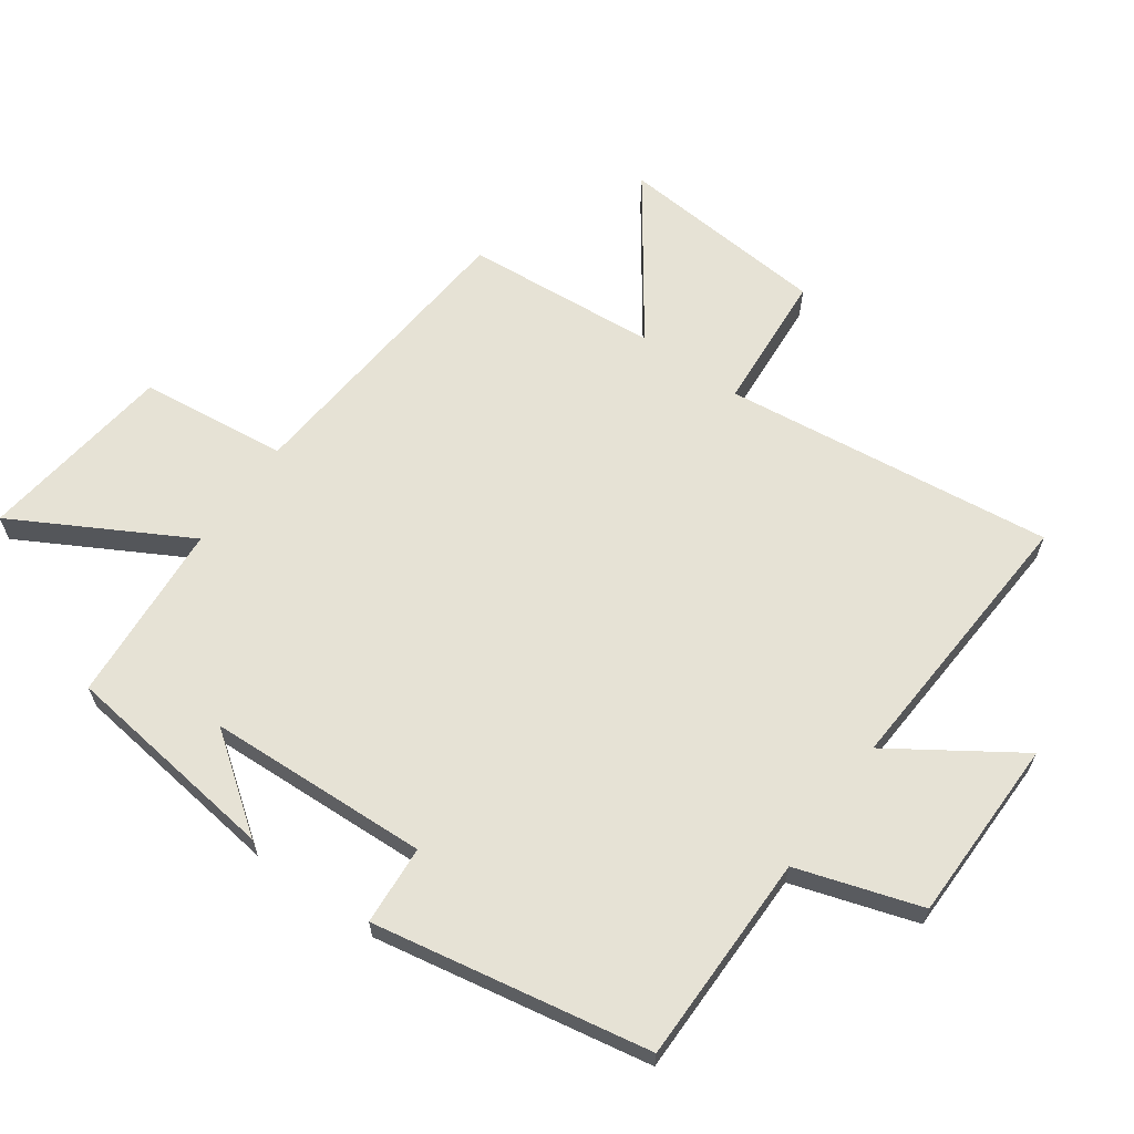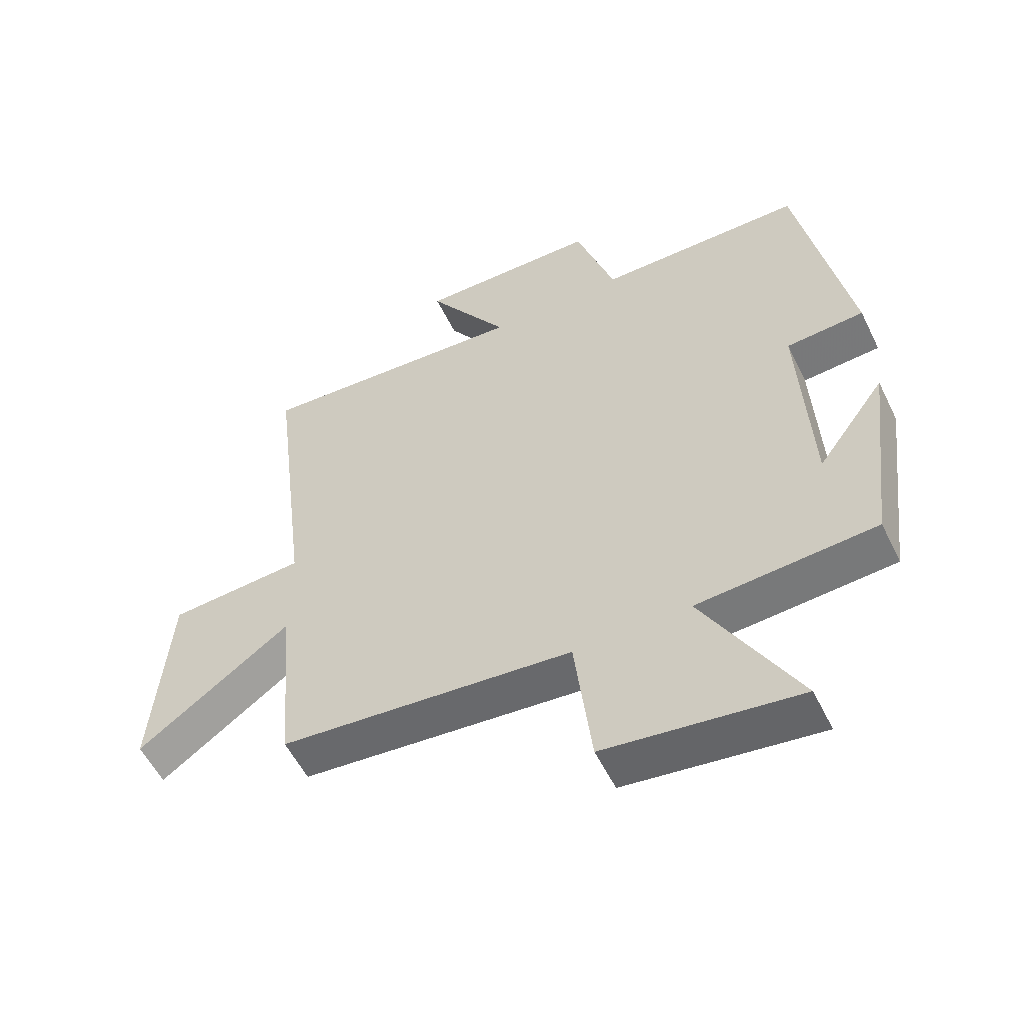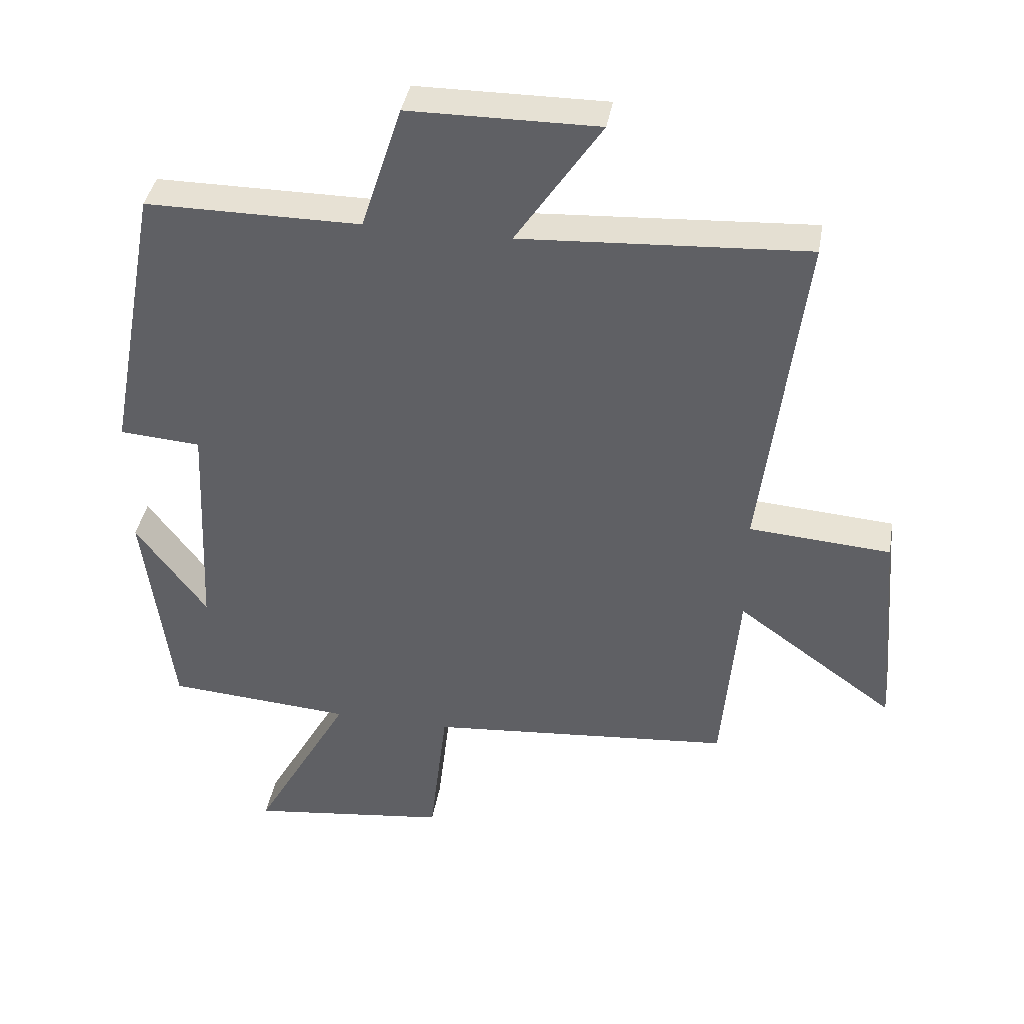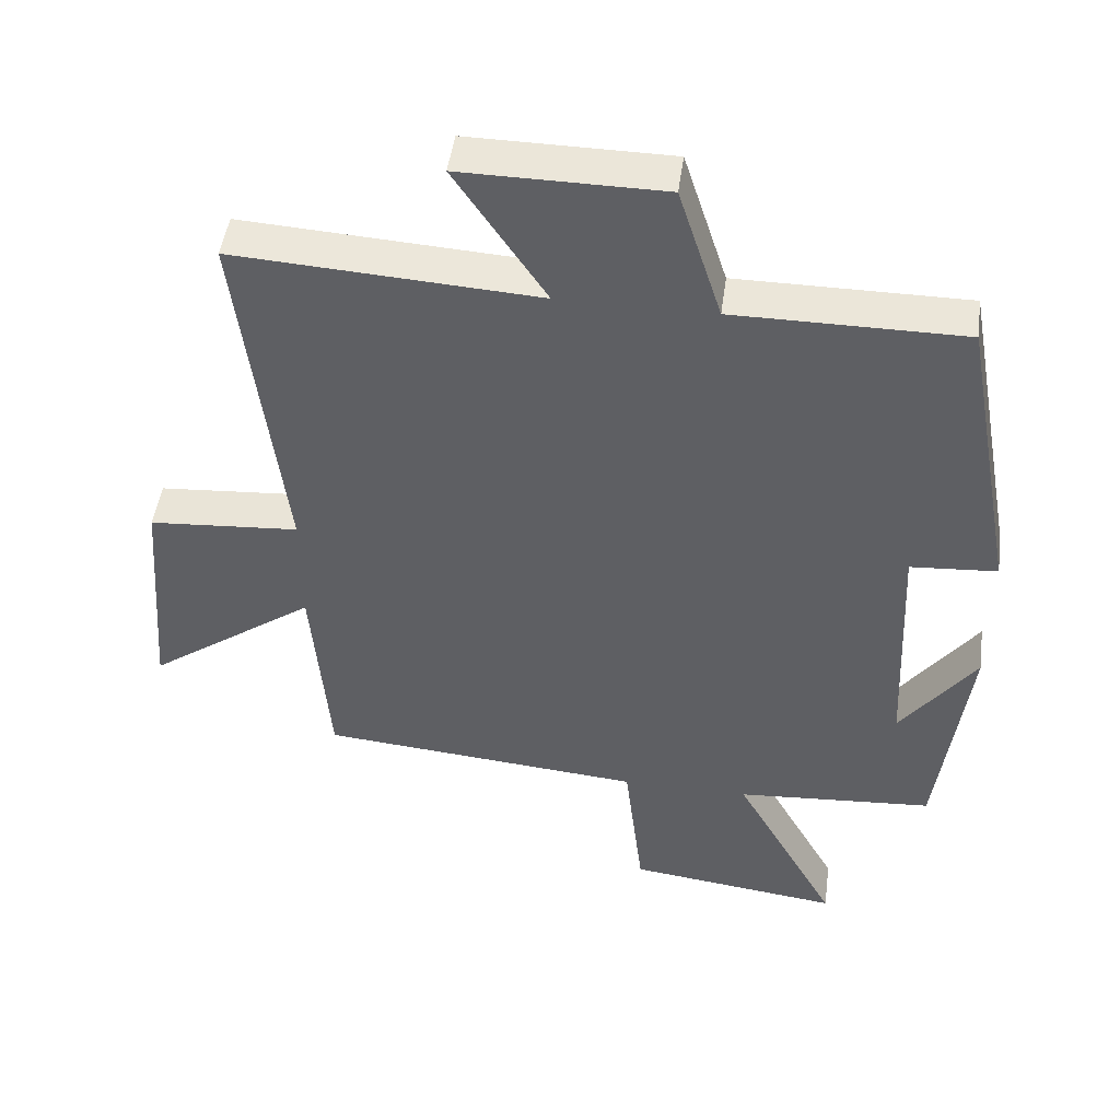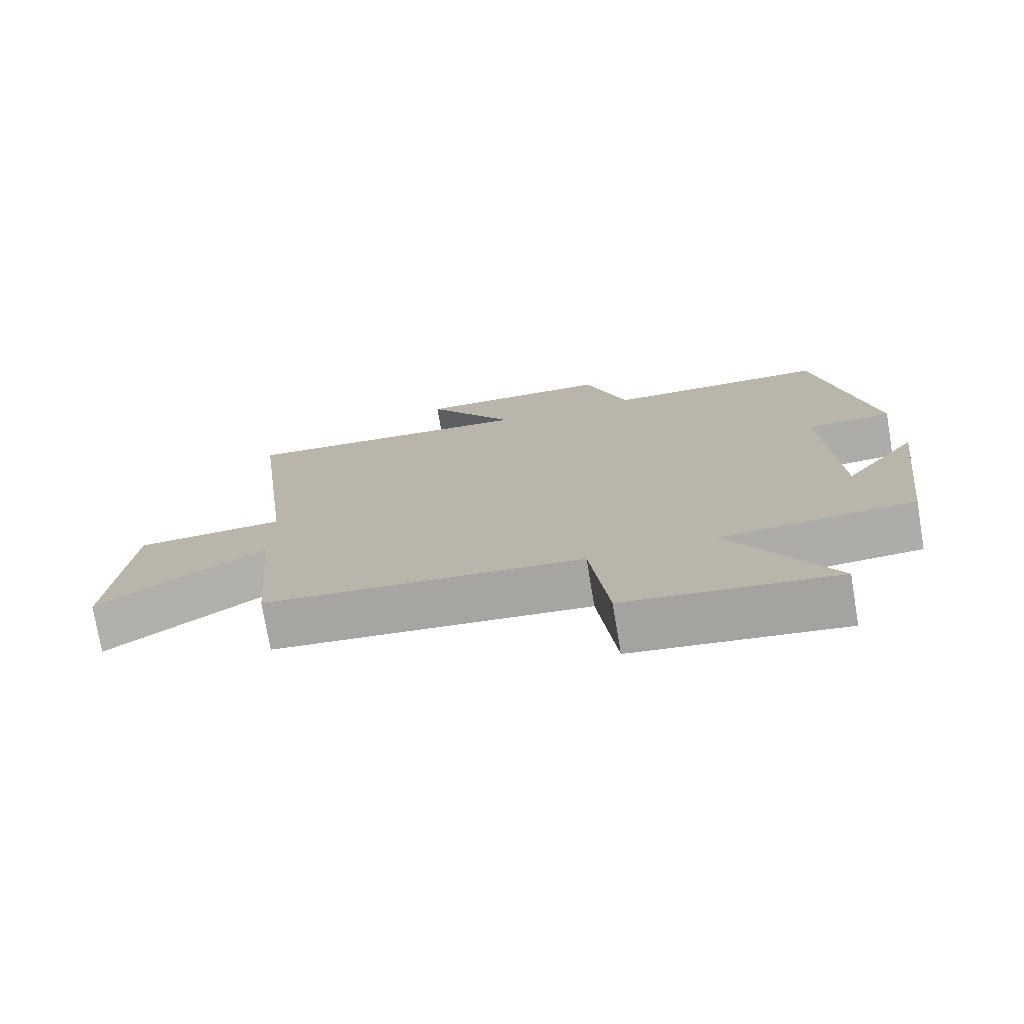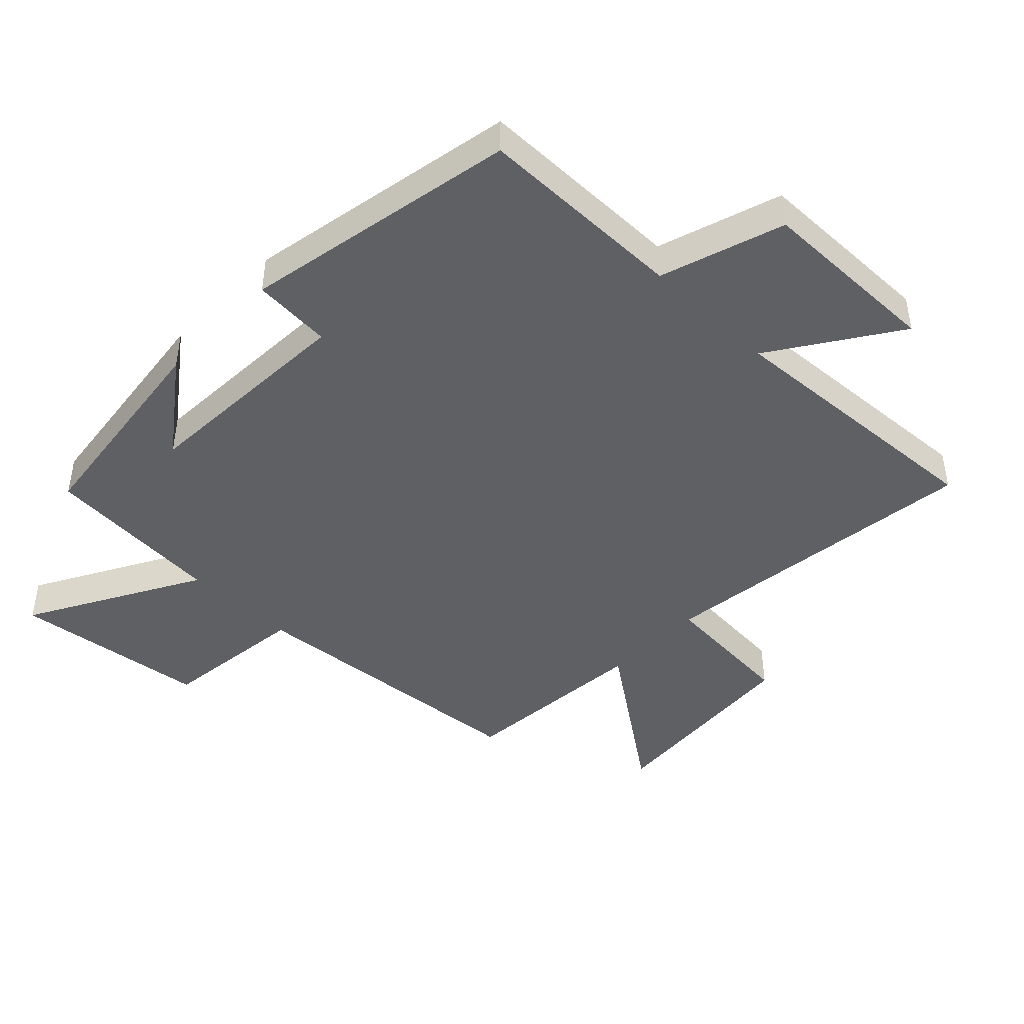
<metadata>
{"format":"obj","ext":"obj","renderer":"f3d","projection":"perspective","resolution":1024,"background":"white","views":[{"elev":64.0,"azim":-54.4,"up":"+Y"},{"elev":-55.5,"azim":-154.1,"up":"+Z"},{"elev":39.5,"azim":9.8,"up":"+Z"},{"elev":47.6,"azim":-172.3,"up":"+Z"},{"elev":-75.5,"azim":-170.5,"up":"+Z"},{"elev":-44.7,"azim":-44.0,"up":"+Y"}]}
</metadata>
<code>
v 0.475 0.07 -0.46
v 0.01 0.07 -0.5
v -0.017 0.07 -0.73
v -0.323 0.07 -0.768
v -0.174 0.07 -0.5
v -0.457 0.07 -0.479
v -0.5 0.07 -0.139
v -0.392 0.07 -0.286
v -0.376 0.07 0.06
v -0.5 0.07 0.069
v -0.42 0.07 0.5
v -0.092 0.07 0.5
v -0.03 0.07 0.693
v 0.258 0.07 0.695
v 0.128 0.07 0.5
v 0.563 0.07 0.526
v 0.5 0.07 0.011
v 0.716 0.07 -0.005
v 0.742 0.07 -0.333
v 0.5 0.07 -0.159
v 0.475 0 -0.46
v 0.01 0 -0.5
v -0.017 0 -0.73
v -0.323 0 -0.768
v -0.174 0 -0.5
v -0.457 0 -0.479
v -0.5 0 -0.139
v -0.392 0 -0.286
v -0.376 0 0.06
v -0.5 0 0.069
v -0.42 0 0.5
v -0.092 0 0.5
v -0.03 0 0.693
v 0.258 0 0.695
v 0.128 0 0.5
v 0.563 0 0.526
v 0.5 0 0.011
v 0.716 0 -0.005
v 0.742 0 -0.333
v 0.5 0 -0.159
f 17 18 19 20
f 17 20 1 2
f 15 16 17 2
f 12 13 14 15
f 11 12 15
f 10 11 15
f 9 10 15
f 8 9 15 2
f 6 7 8
f 5 6 8 2
f 2 3 4 5
f 40 39 38 37
f 22 21 40 37
f 22 37 36 35
f 35 34 33 32
f 35 32 31
f 35 31 30
f 35 30 29
f 22 35 29 28
f 28 27 26
f 22 28 26 25
f 25 24 23 22
f 1 21 22 2
f 2 22 23 3
f 3 23 24 4
f 4 24 25 5
f 5 25 26 6
f 6 26 27 7
f 7 27 28 8
f 8 28 29 9
f 9 29 30 10
f 10 30 31 11
f 11 31 32 12
f 12 32 33 13
f 13 33 34 14
f 14 34 35 15
f 15 35 36 16
f 16 36 37 17
f 17 37 38 18
f 18 38 39 19
f 19 39 40 20
f 20 40 21 1

</code>
